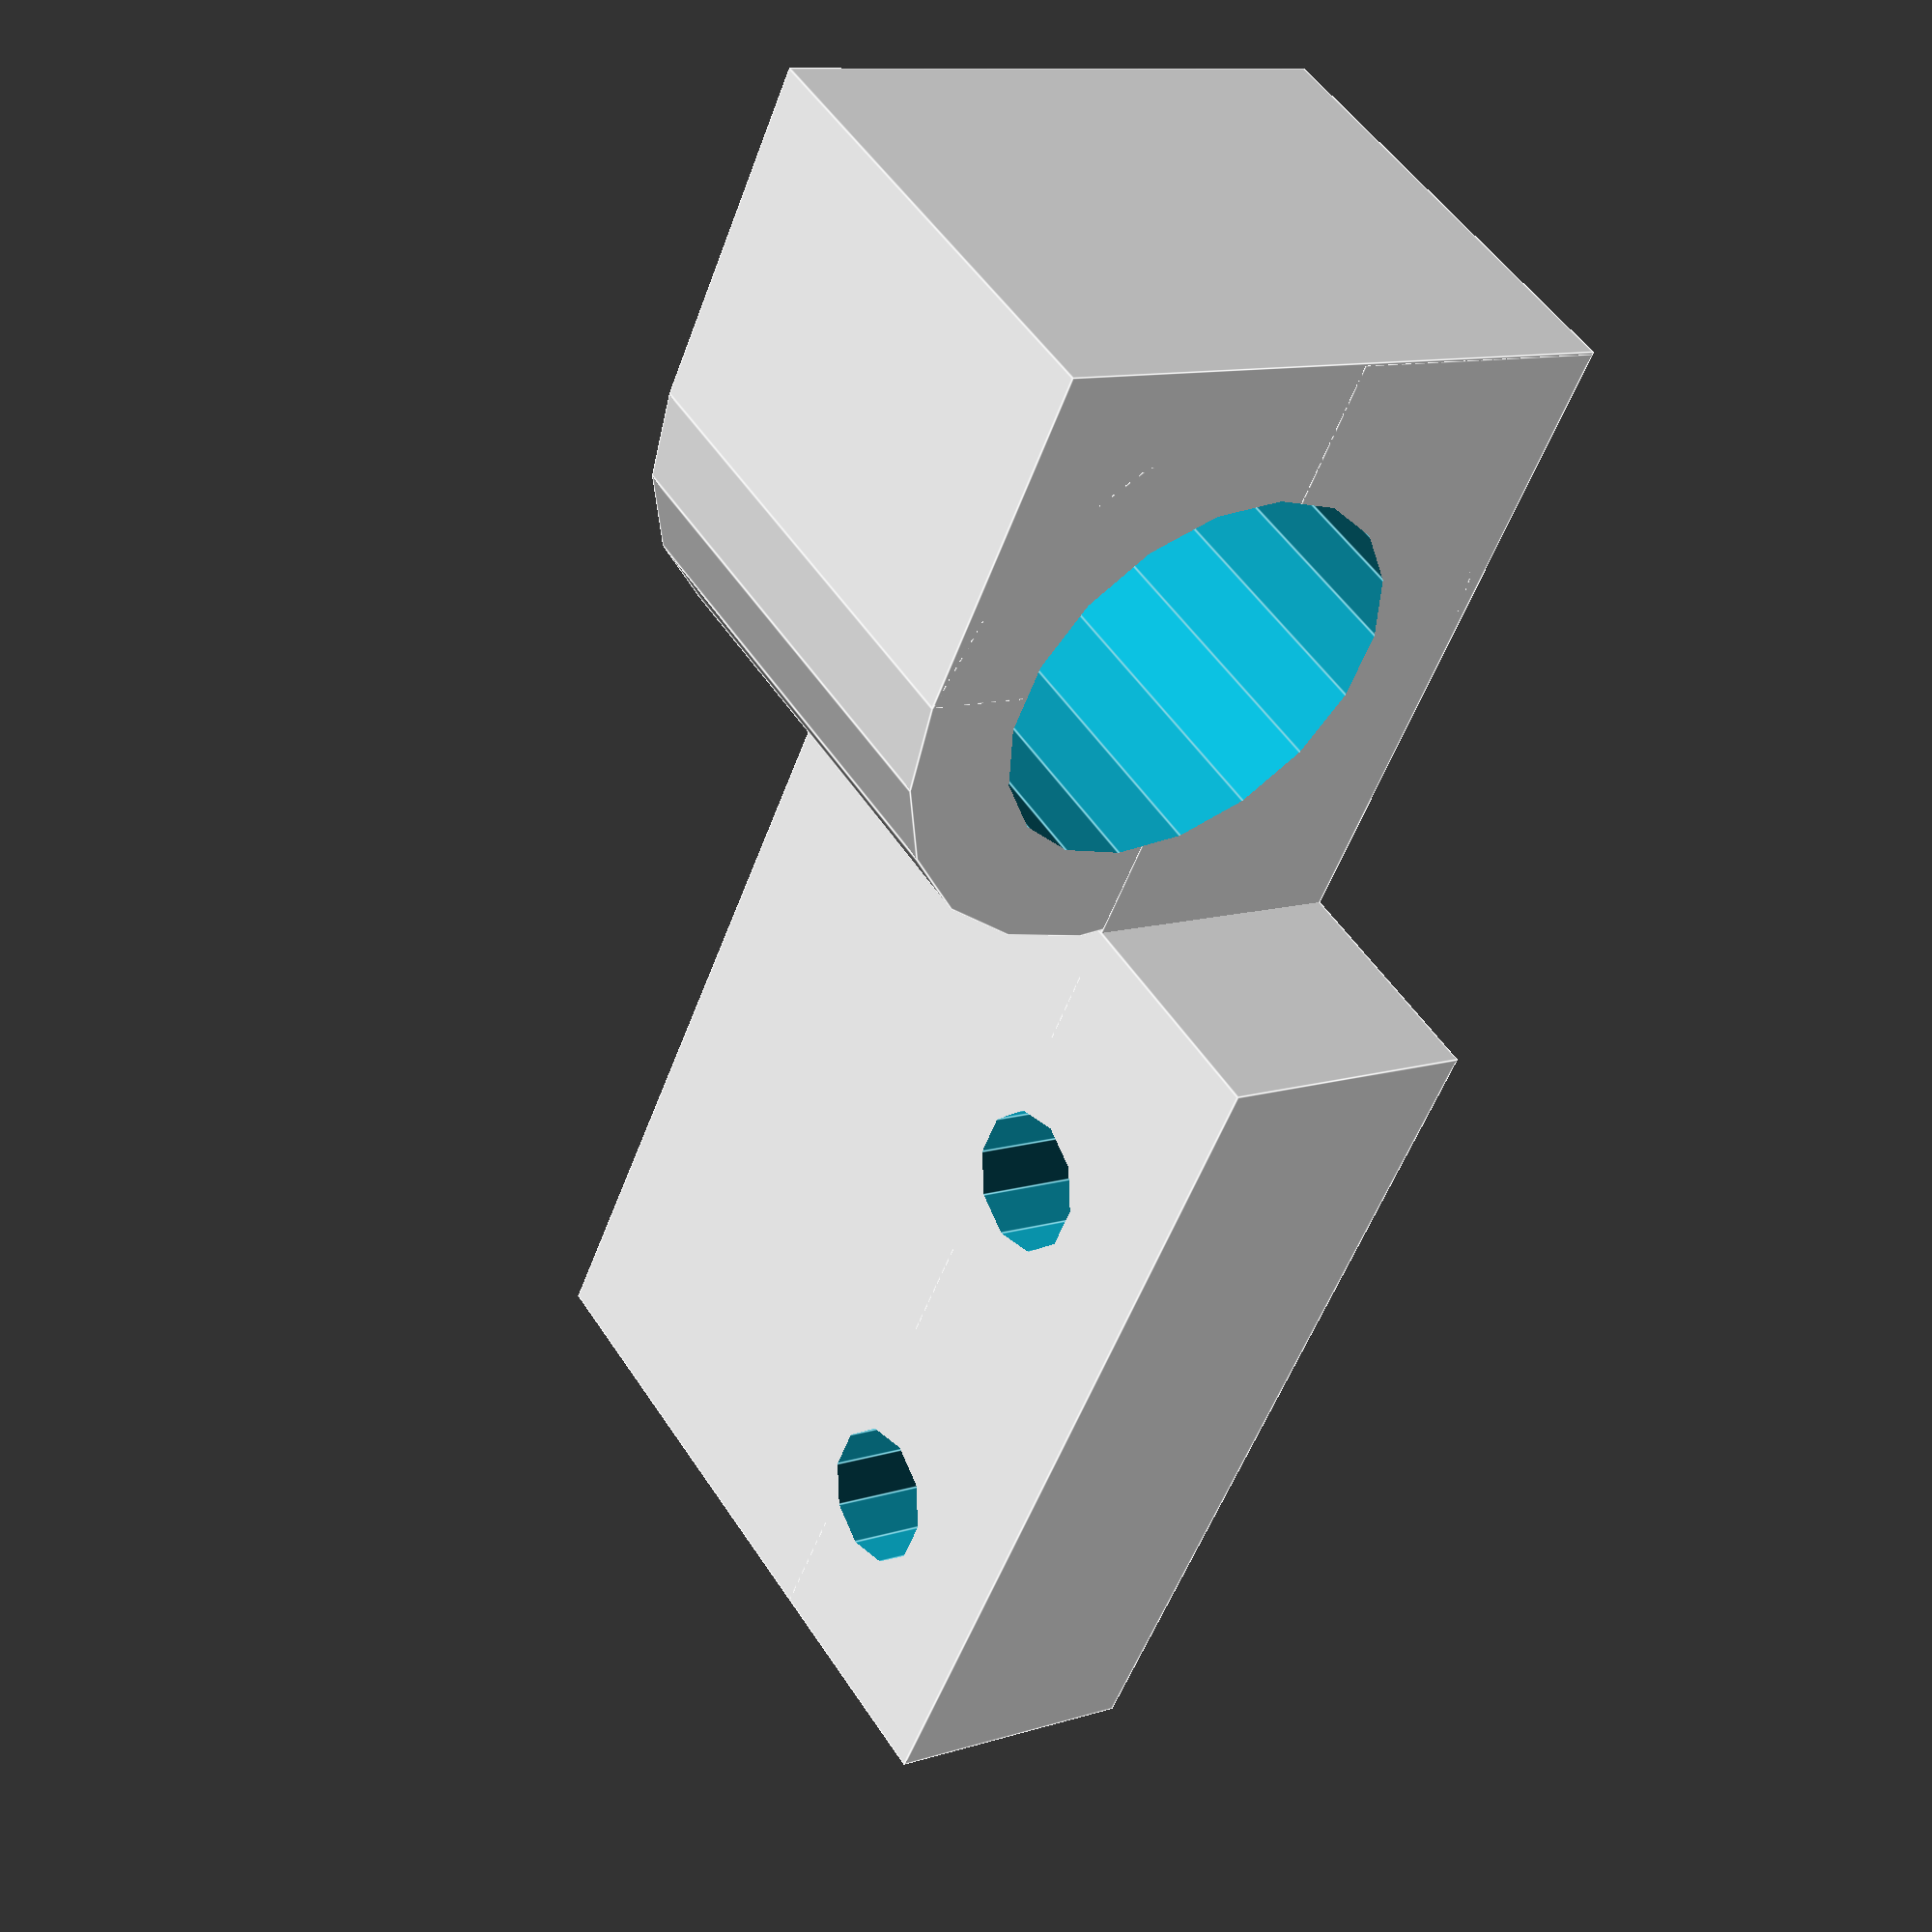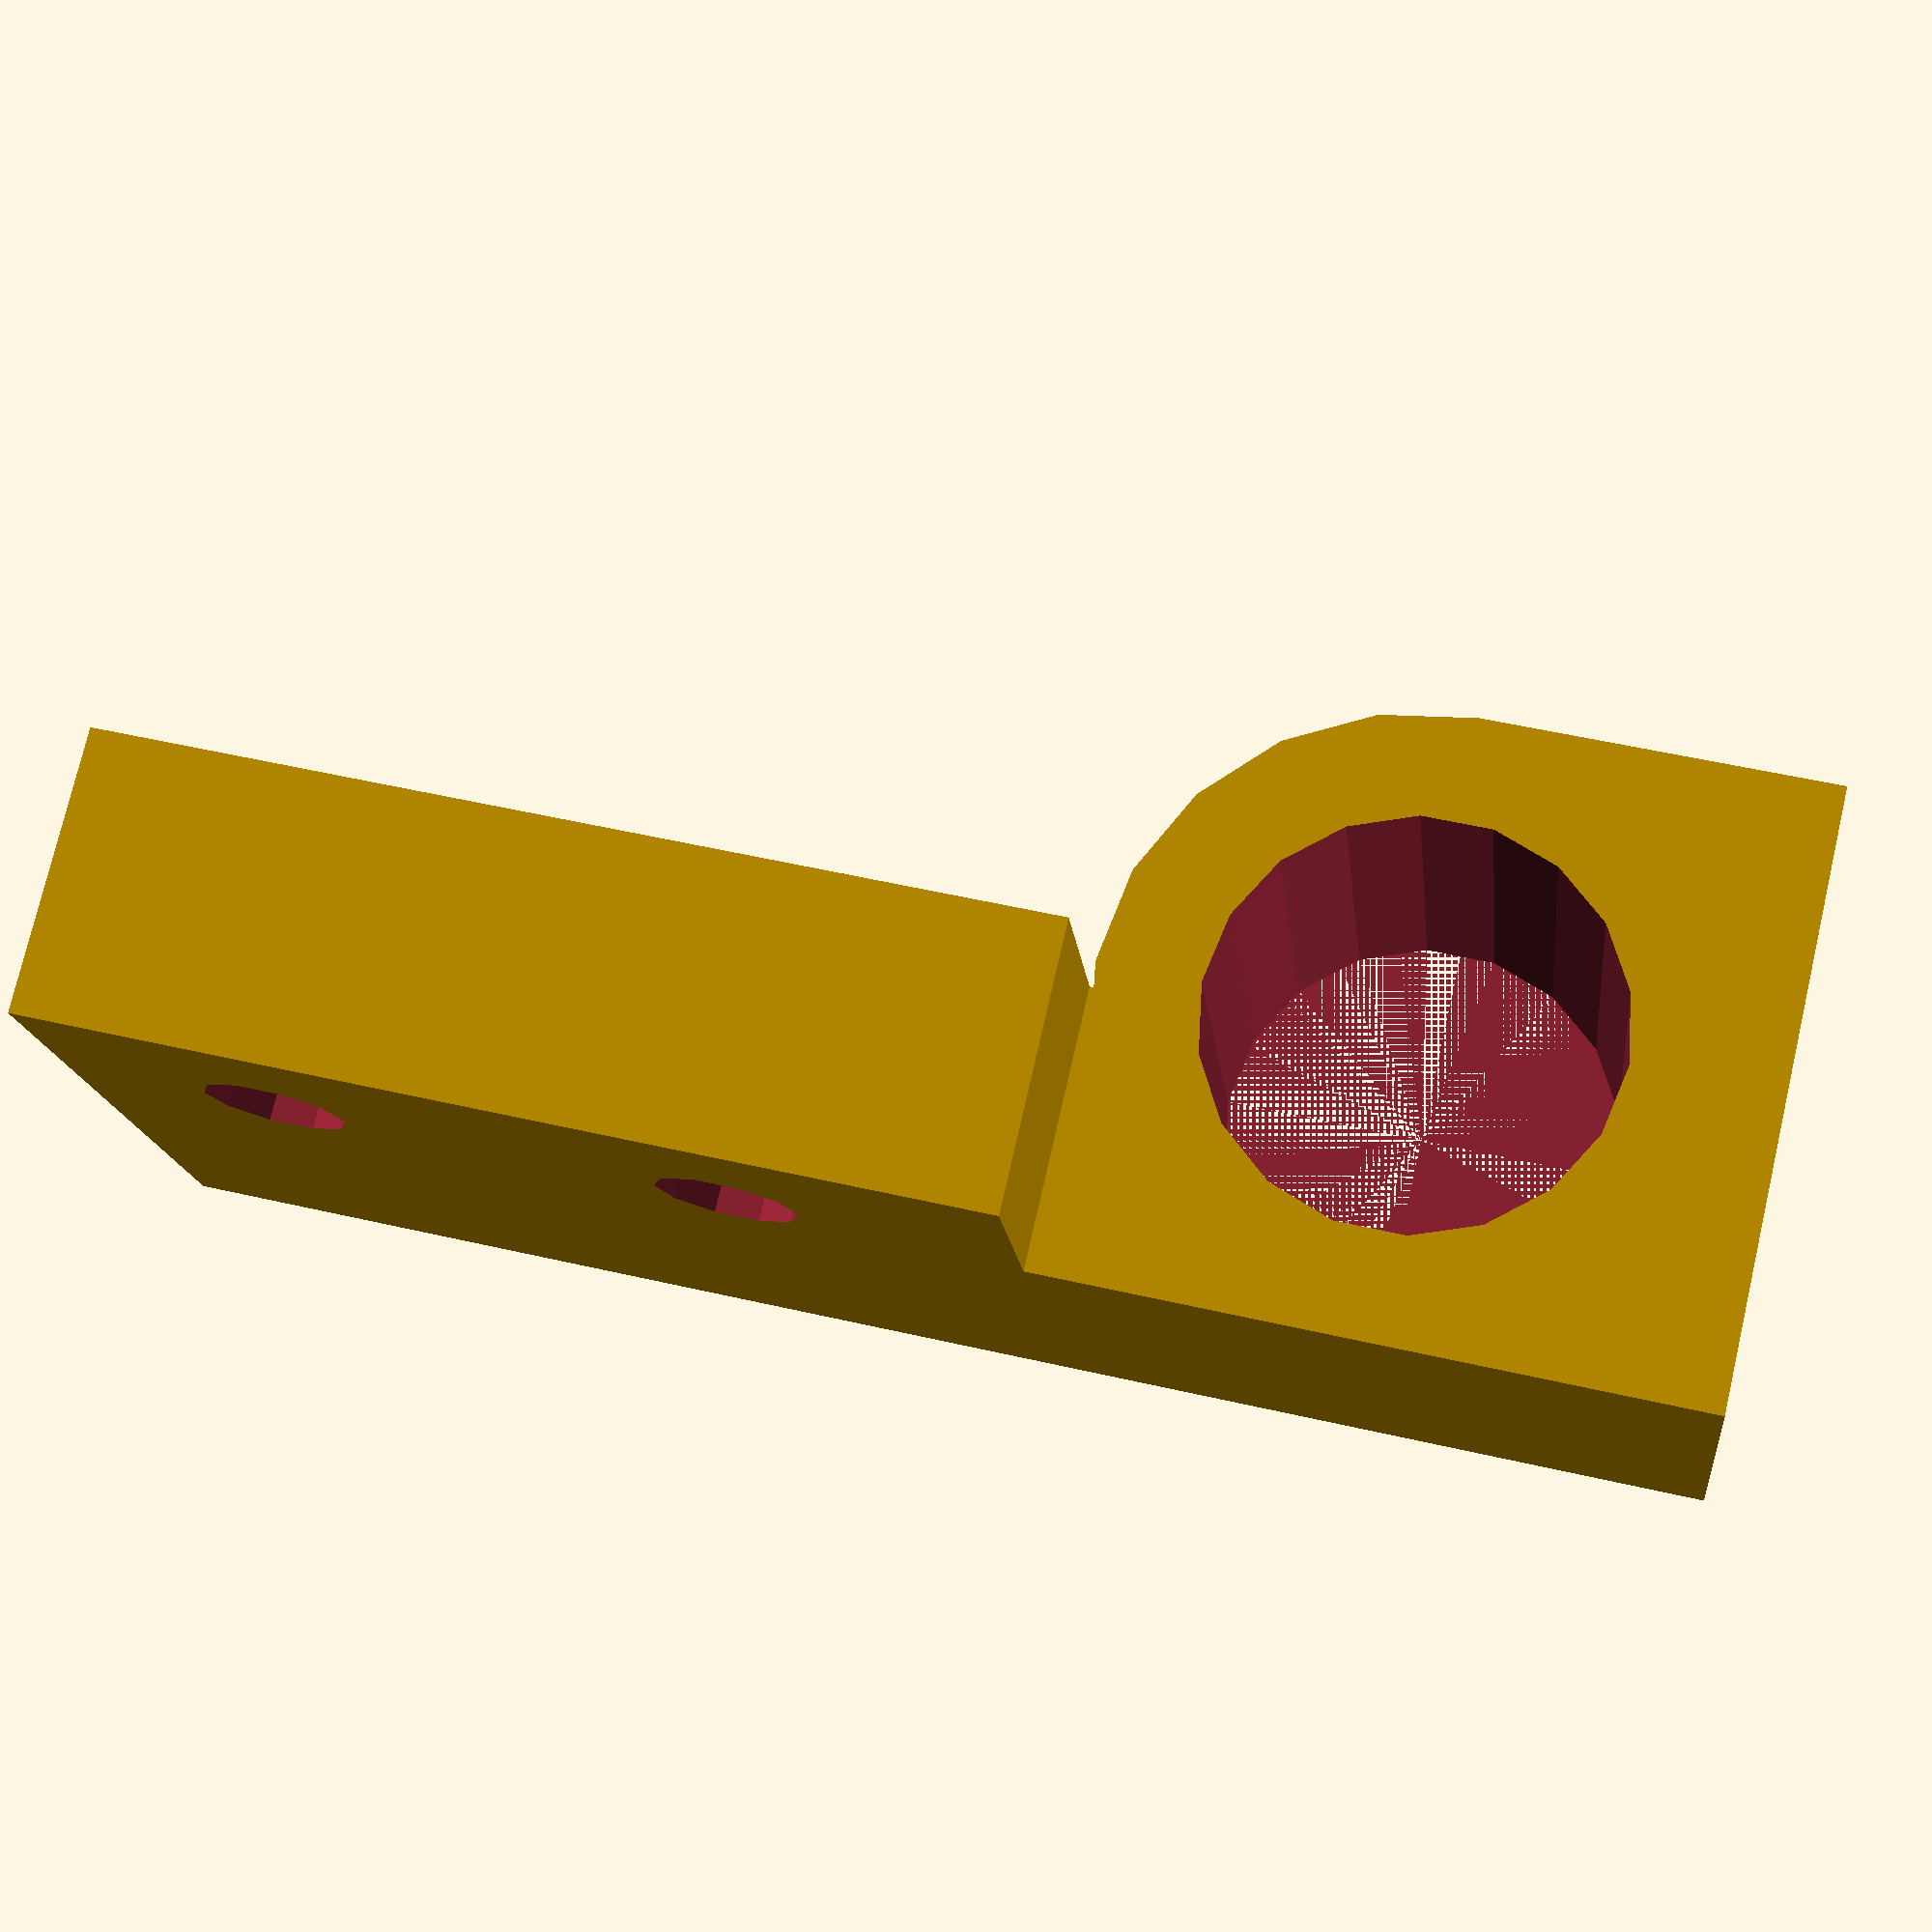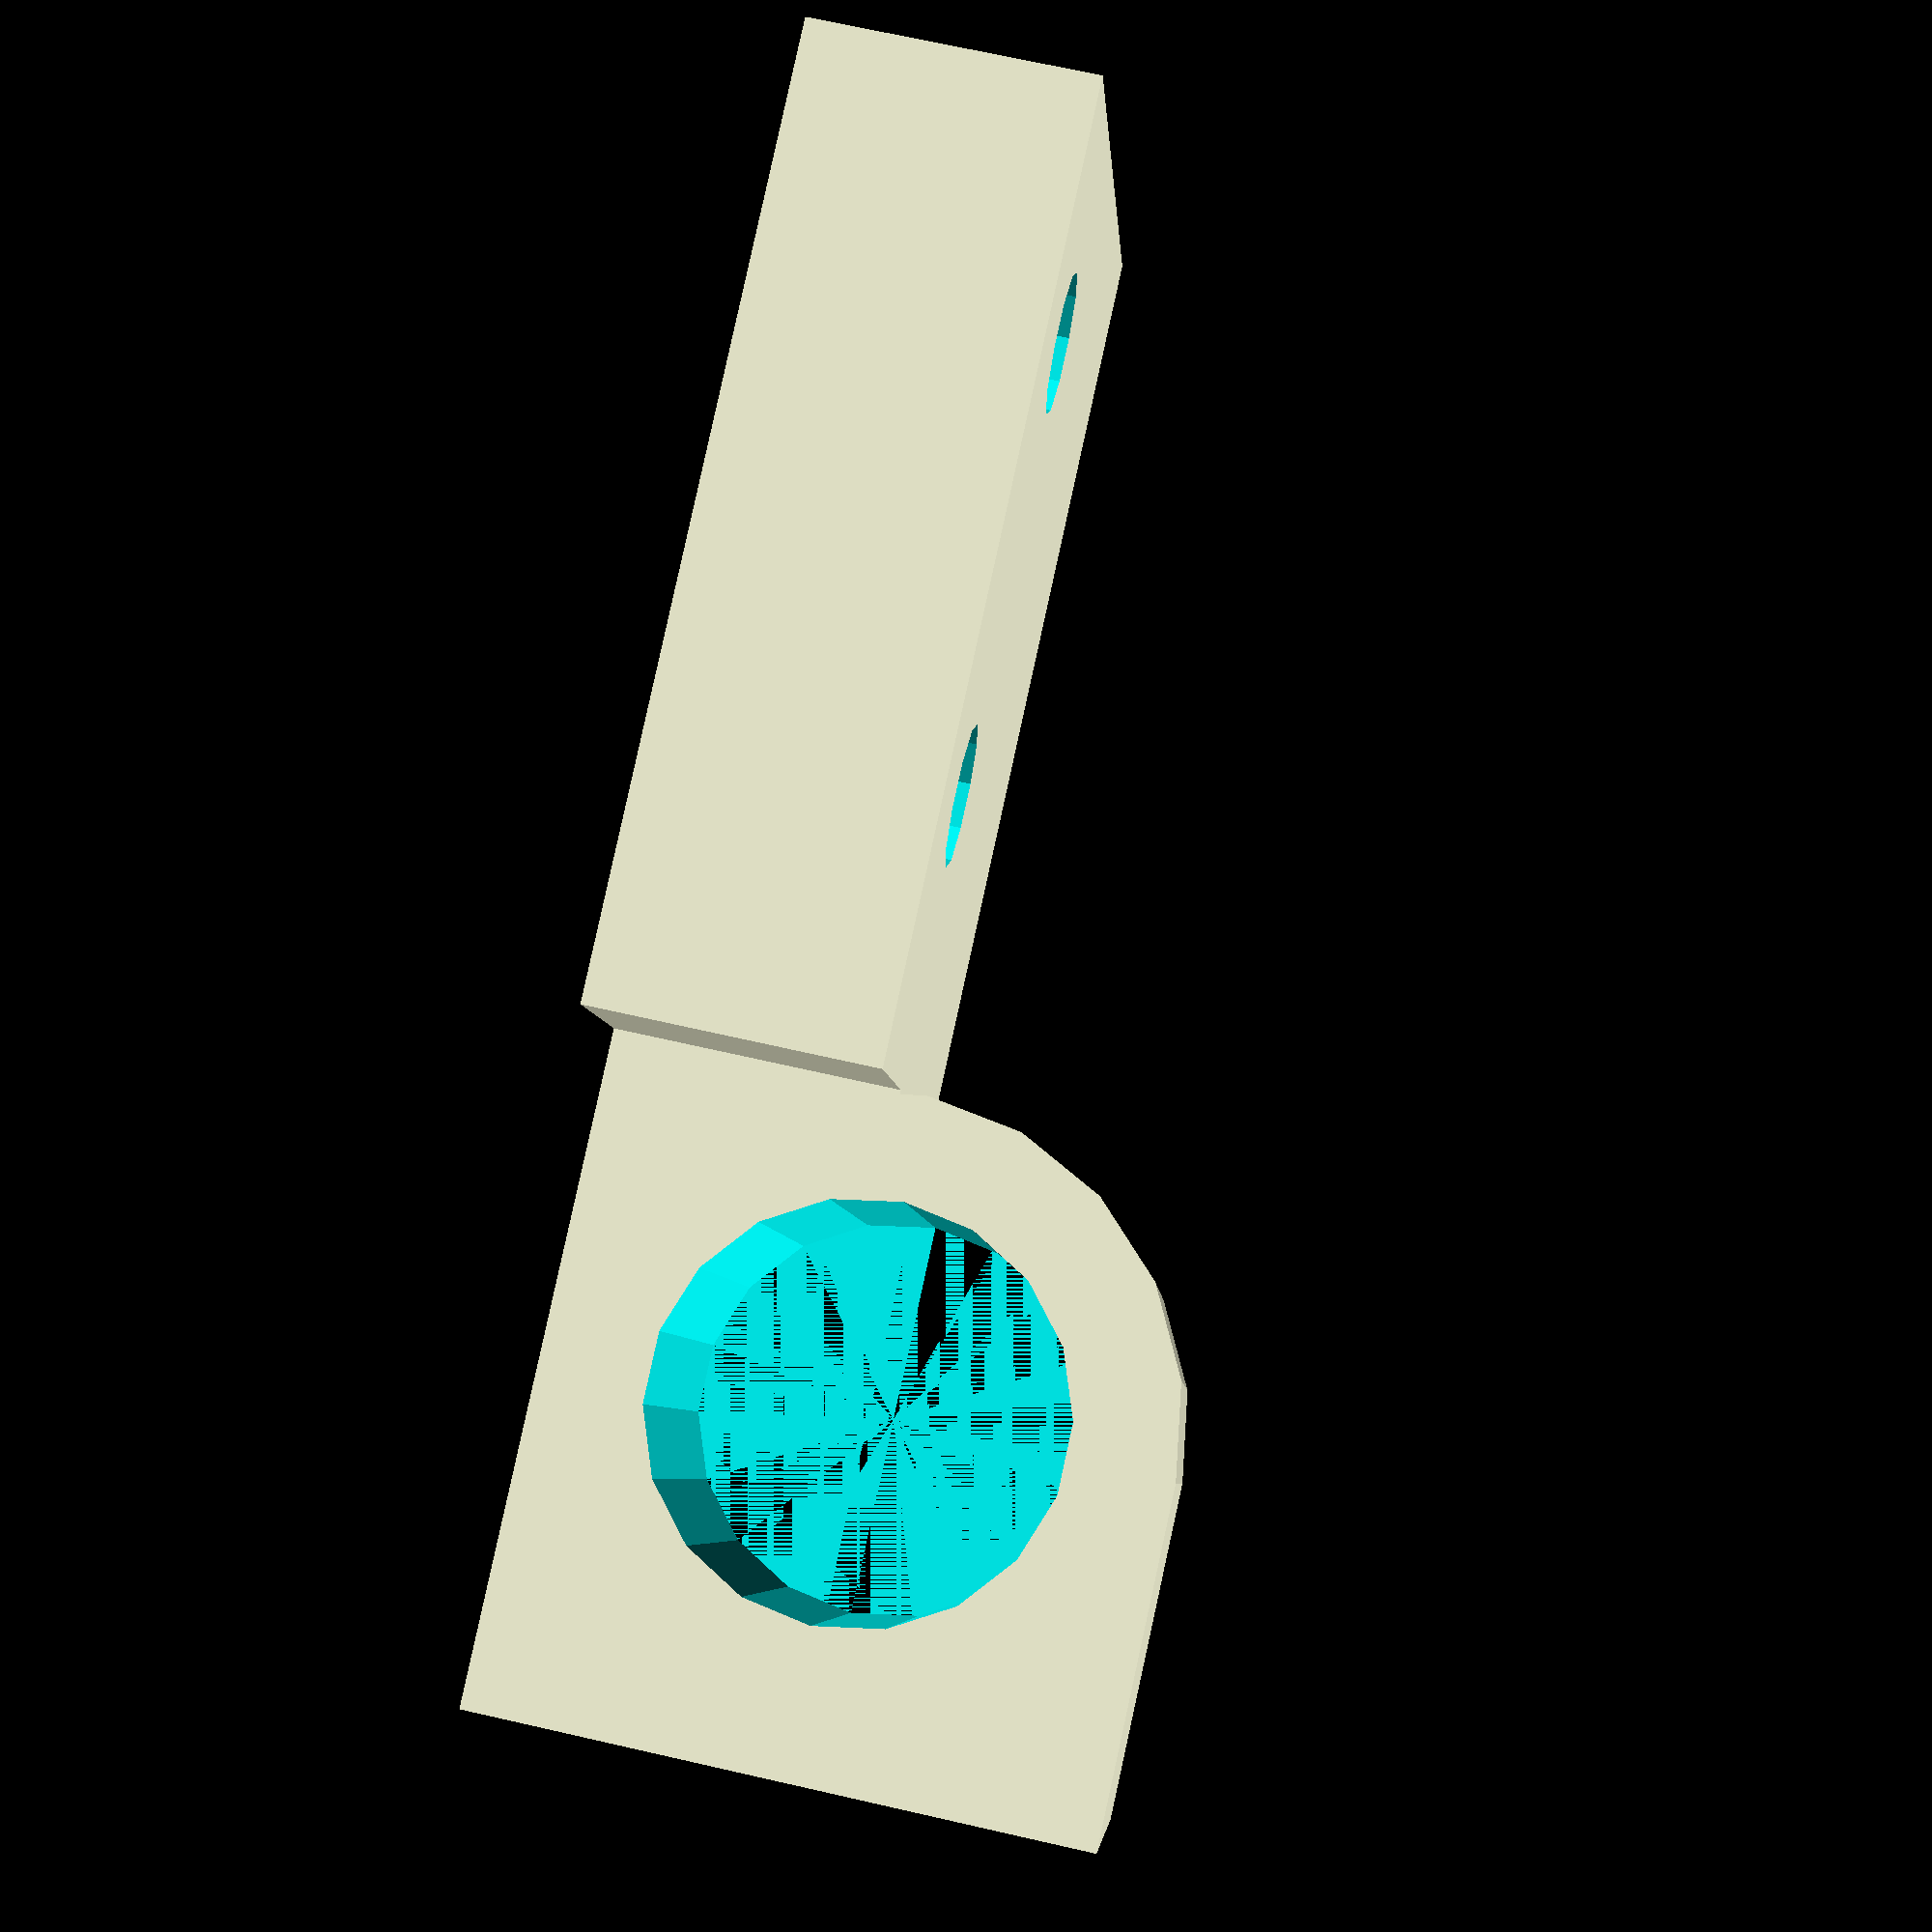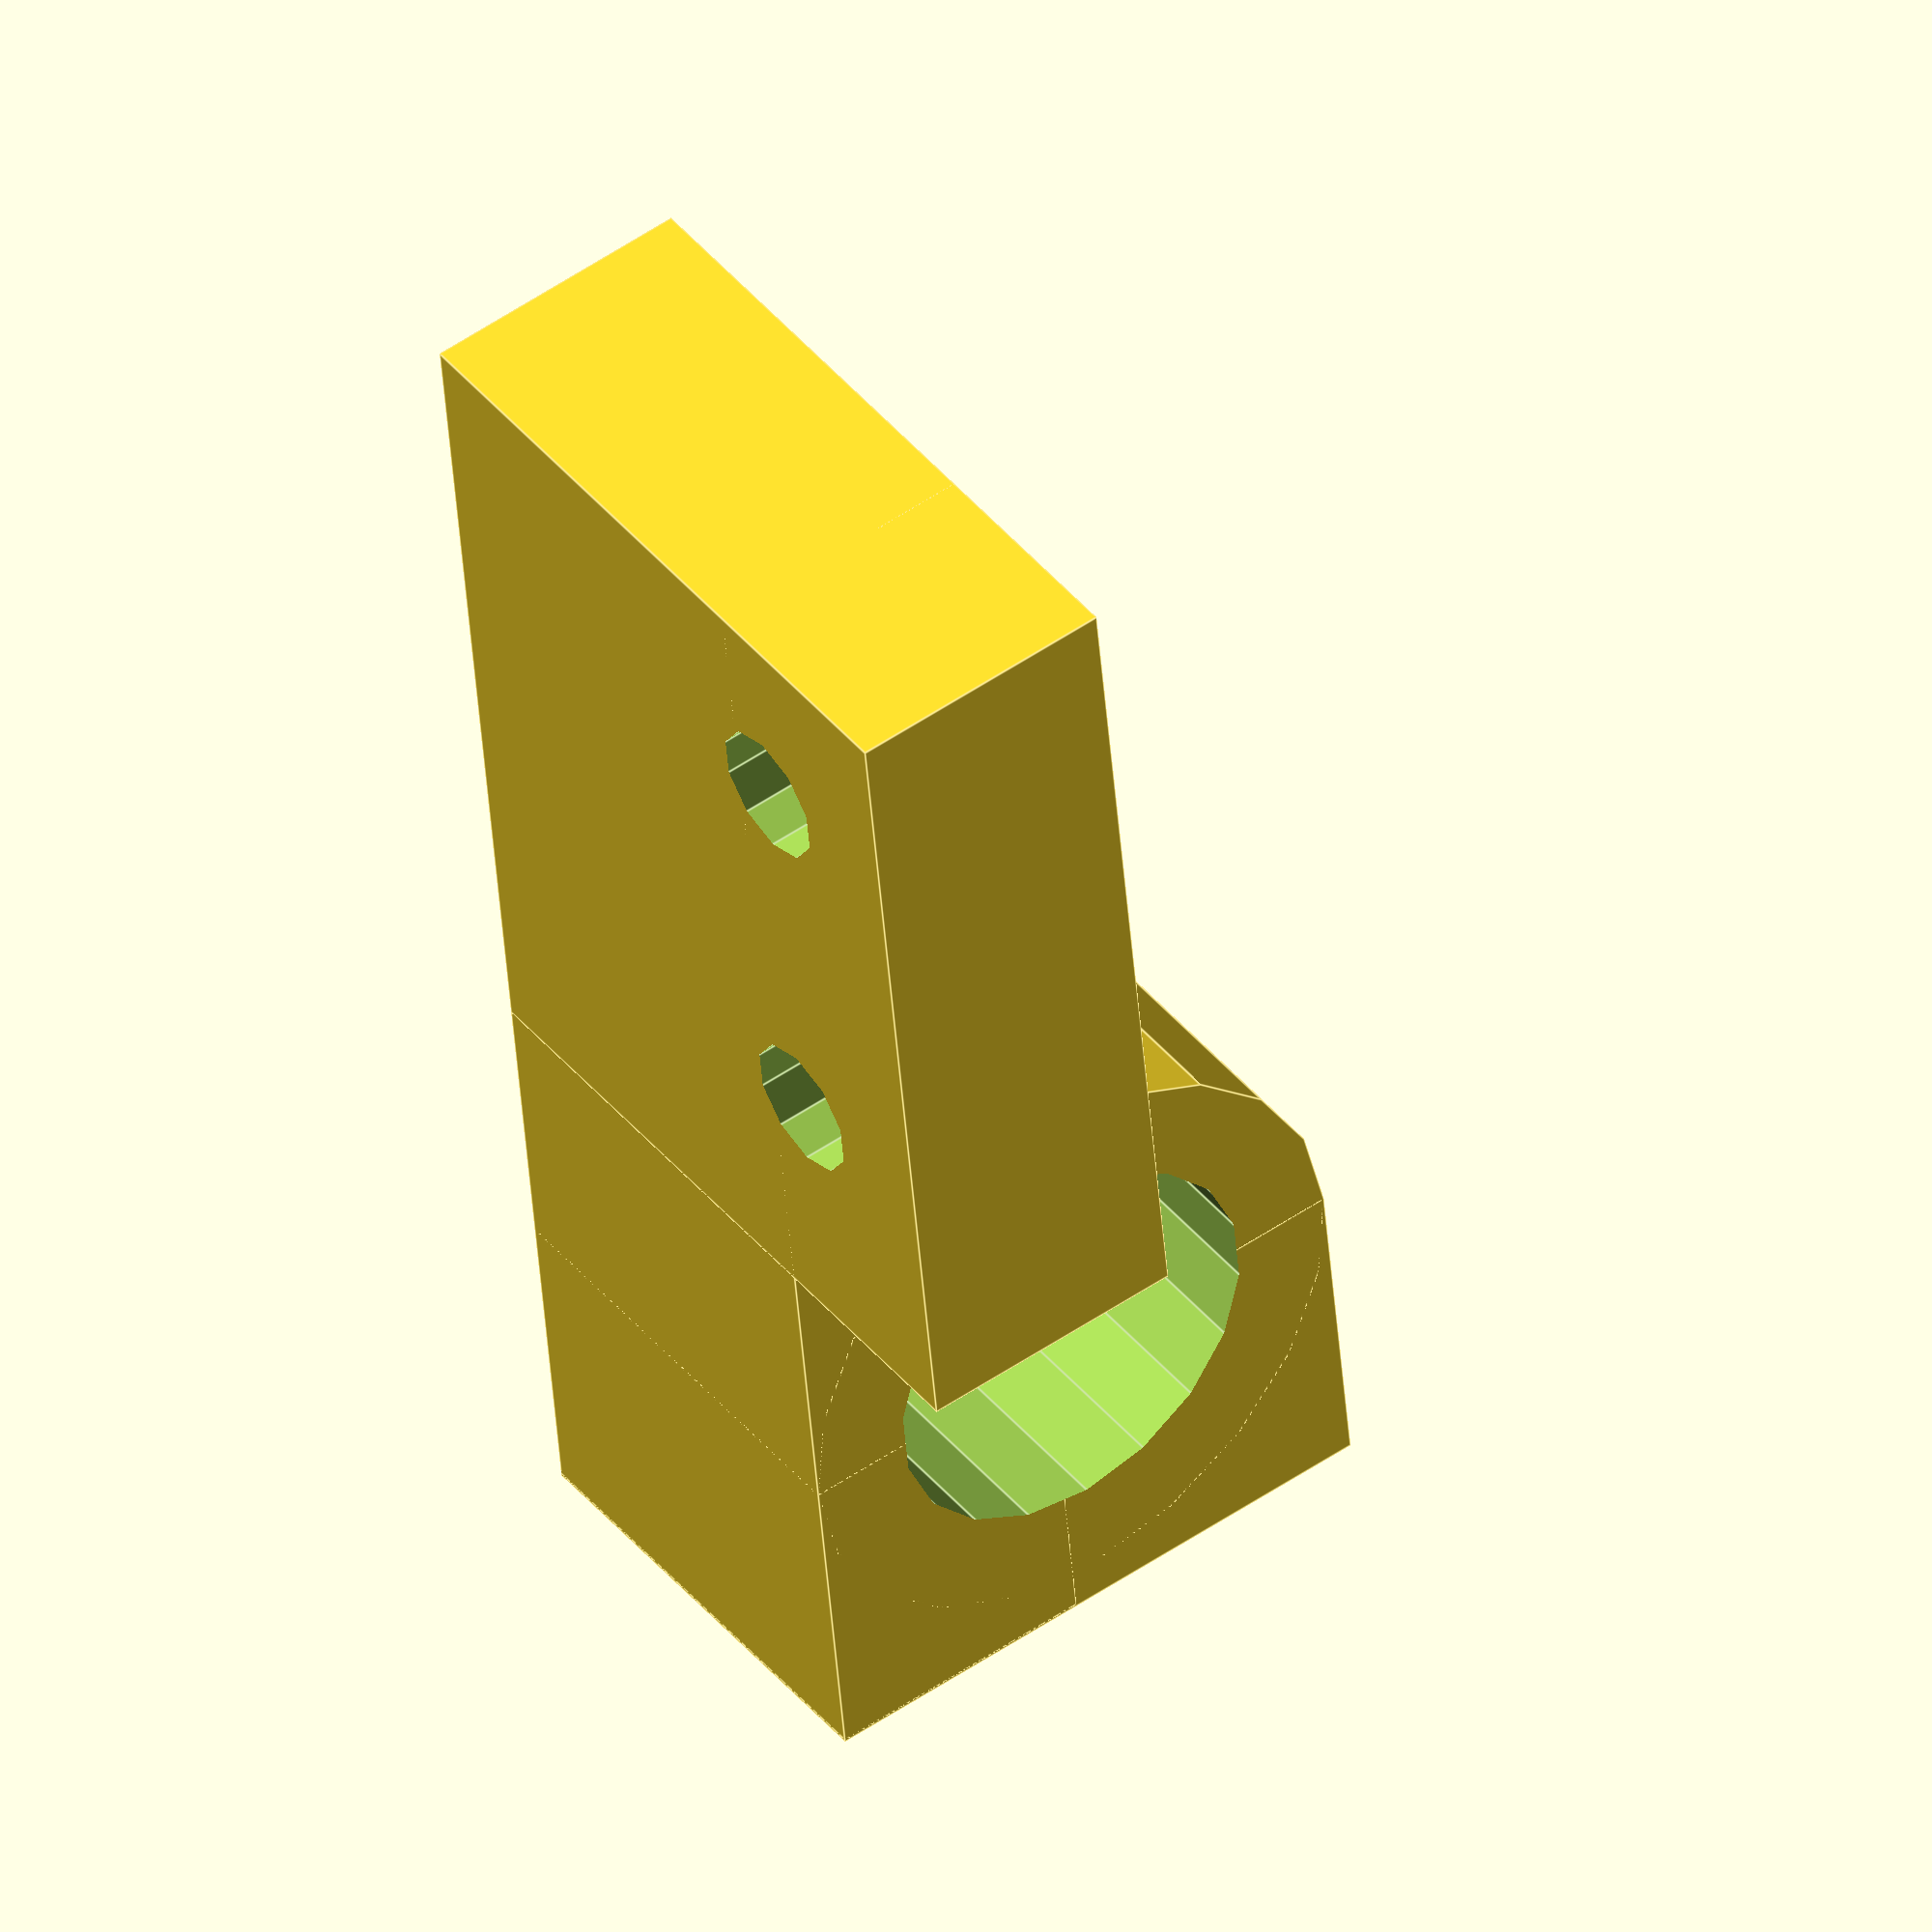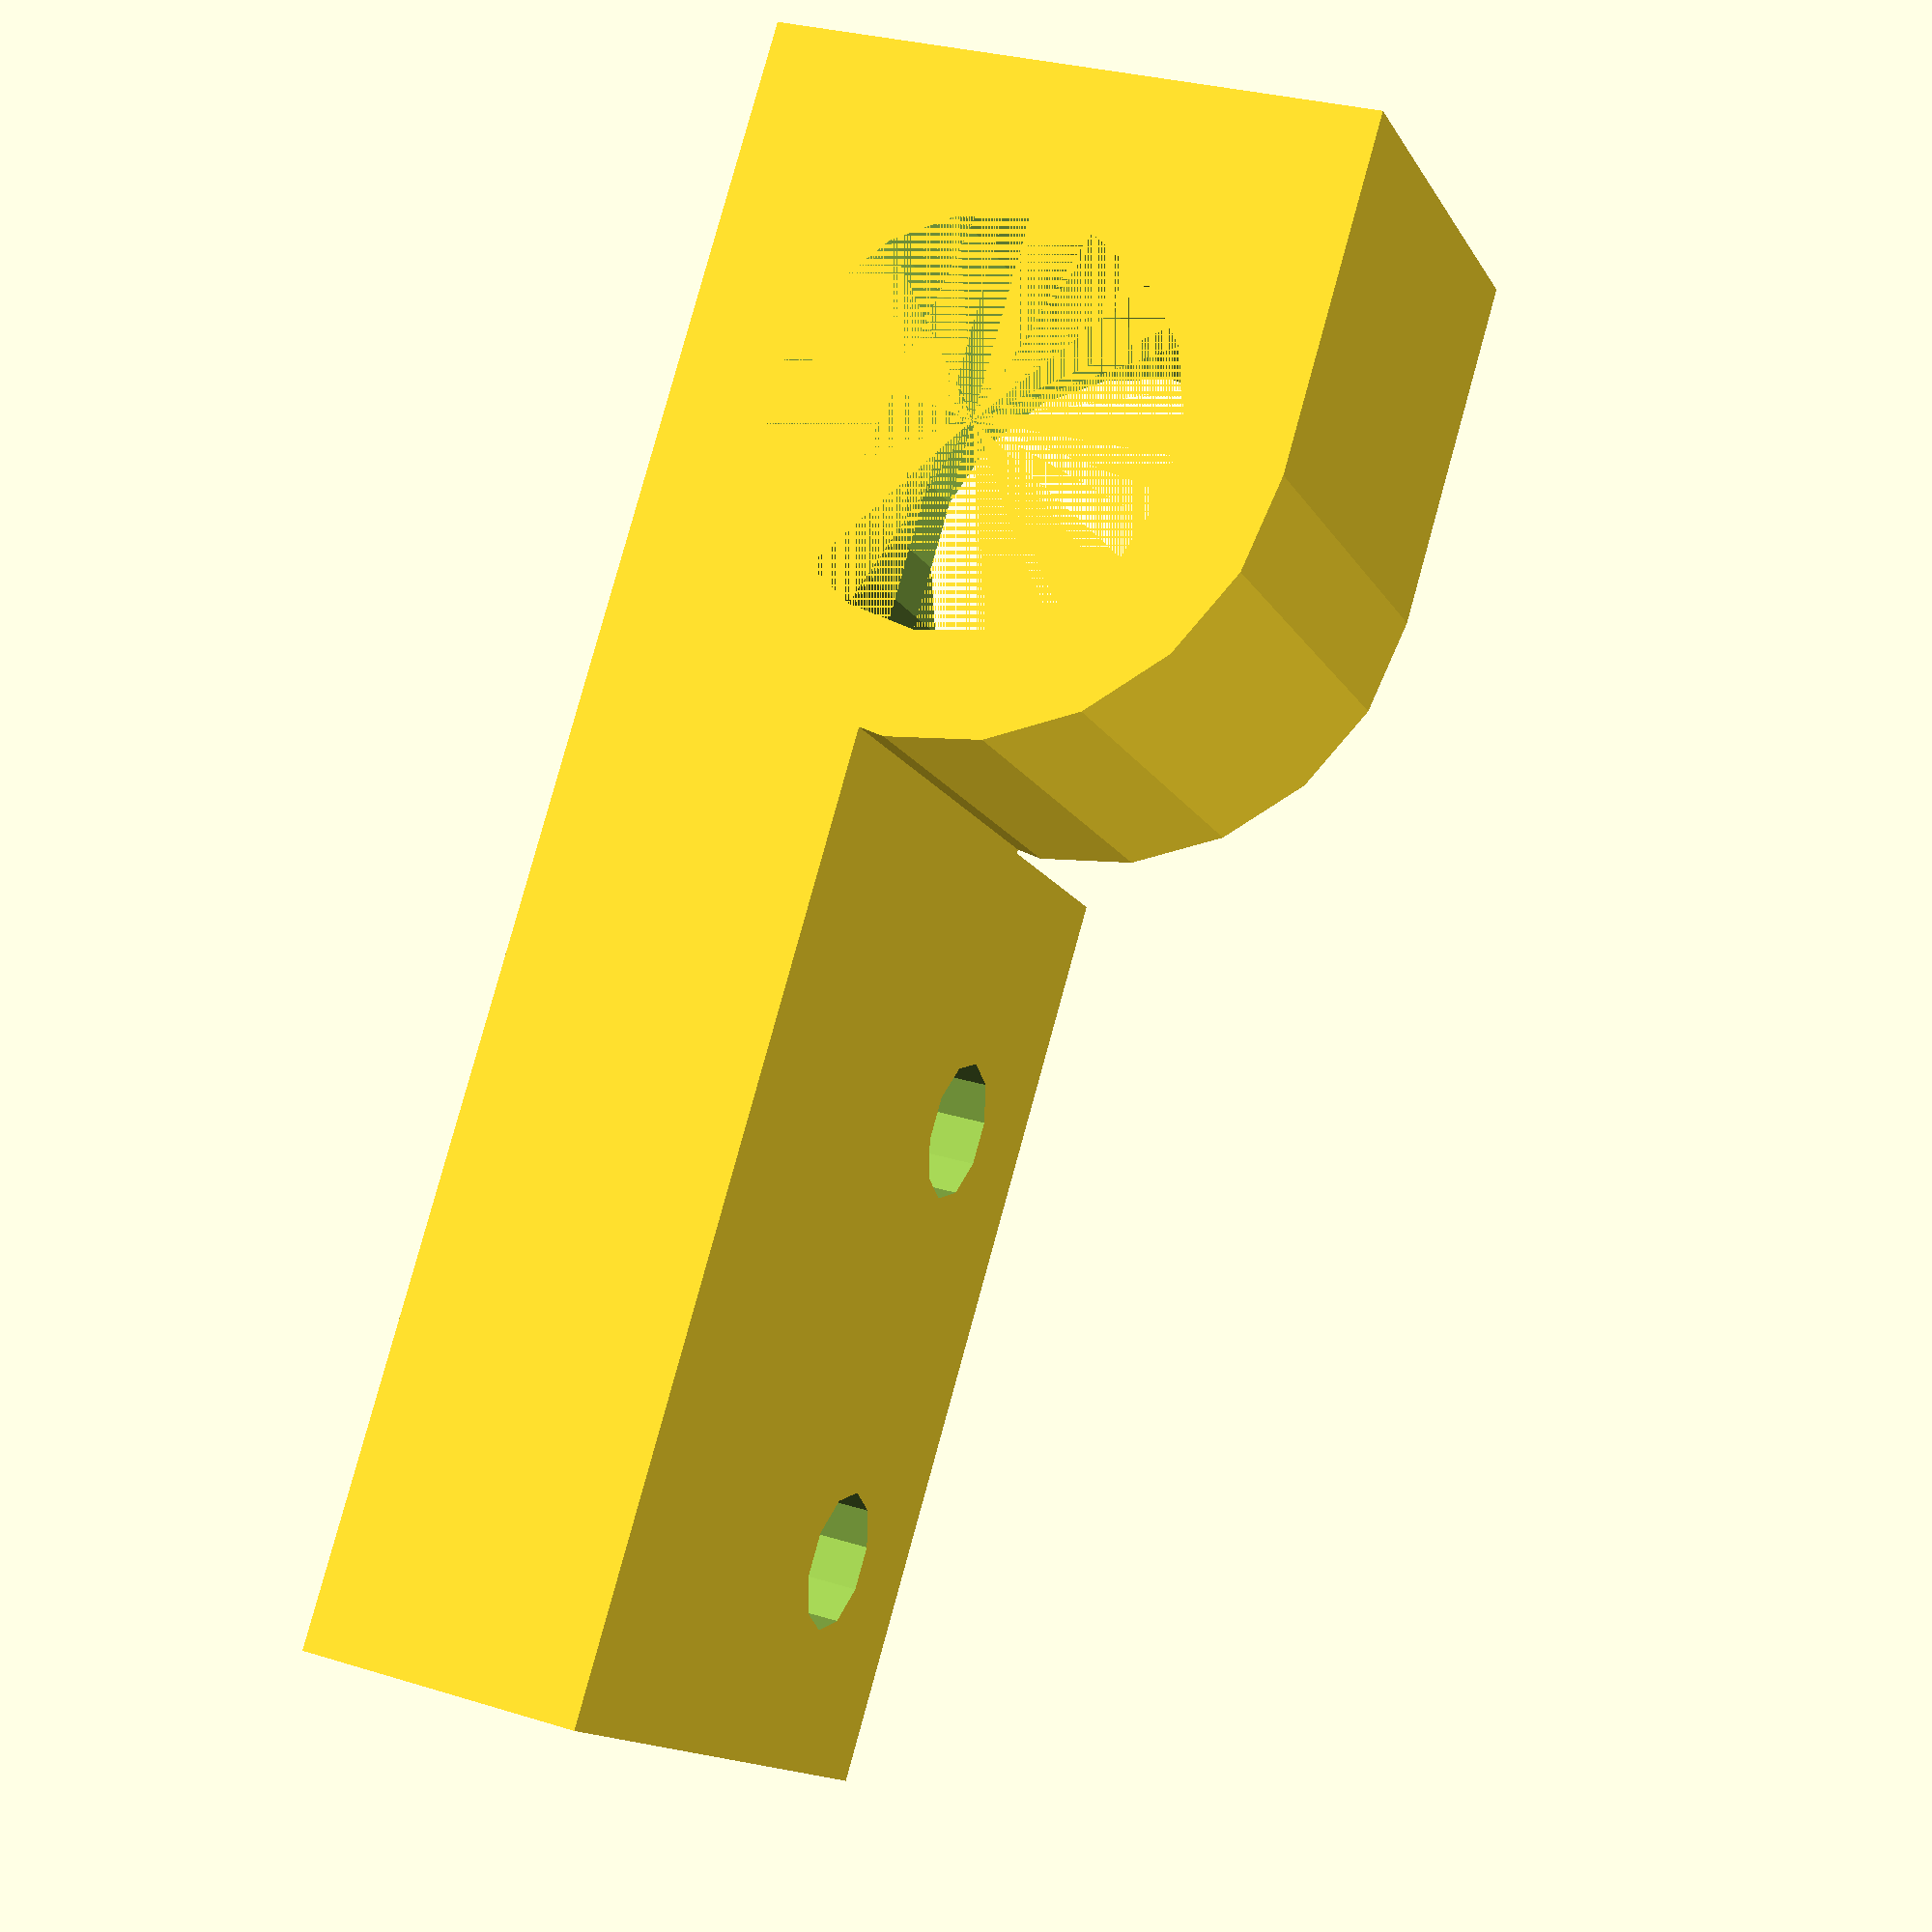
<openscad>
// Endstop holder for Shapercube

// Fork from Prusa Mendel repository
// Original work by Josef Průša (josefprusa@me.com) / prusadjs.cz
// Additional contributions:
// * Modified for Shapercube Z axis by Joachim Glauche (info [at ] gli-concept [dot] de)
// License: GNU GPL v3

m8_diameter = 8.7;
m3_diameter = 3;
m4_diameter = 4.3;

module endstop(){
outer_diameter = m8_diameter/2+2.2;
screw_hole_spacing = 9.5;
opening_size = m8_diameter-1.5; //openingsize

difference(){
	union(){


		translate([outer_diameter, outer_diameter, 0]) cylinder(h =10, r = outer_diameter, $fn = 20);
		translate([outer_diameter, 0, 0]) cube([7.5,outer_diameter*2,10]);
		translate([-20, 0, 0]) cube([34, 6, 10]);
		translate([-20, 0, 0]) cube([20, 6, 15]);

	}




	//translate([9, outer_diameter-opening_size/2, 0]) cube([18,opening_size,20]);
	translate([outer_diameter, outer_diameter, 0]) cylinder(h =20, r = m8_diameter/2, $fn = 18);
	//translate([17, 17, 5]) rotate([90, 0, 0]) cylinder(h =20, r = m4_diameter/2, $fn = 10);
	translate([-6, 17, 11]) rotate([90, 0, 0]) cylinder(h =20, r = m3_diameter/2, $fn = 10);
	translate([-(6+screw_hole_spacing), 17, 11]) rotate([90, 0, 0]) cylinder(h =20, r = m3_diameter/2, $fn = 10);
}
}
endstop();


</openscad>
<views>
elev=130.2 azim=113.2 roll=211.5 proj=p view=edges
elev=15.7 azim=13.1 roll=6.0 proj=p view=solid
elev=186.1 azim=282.4 roll=176.7 proj=p view=solid
elev=316.6 azim=84.7 roll=323.8 proj=o view=edges
elev=13.3 azim=253.7 roll=198.7 proj=p view=wireframe
</views>
